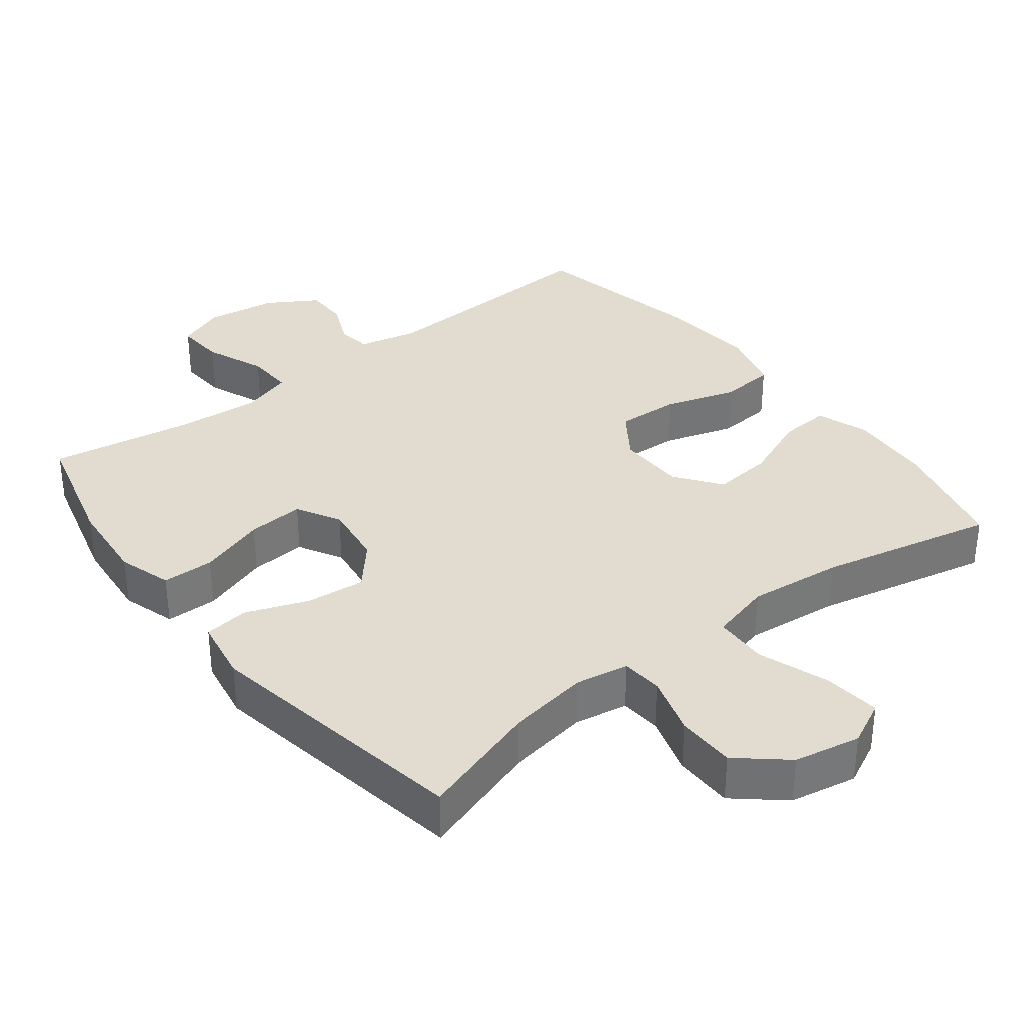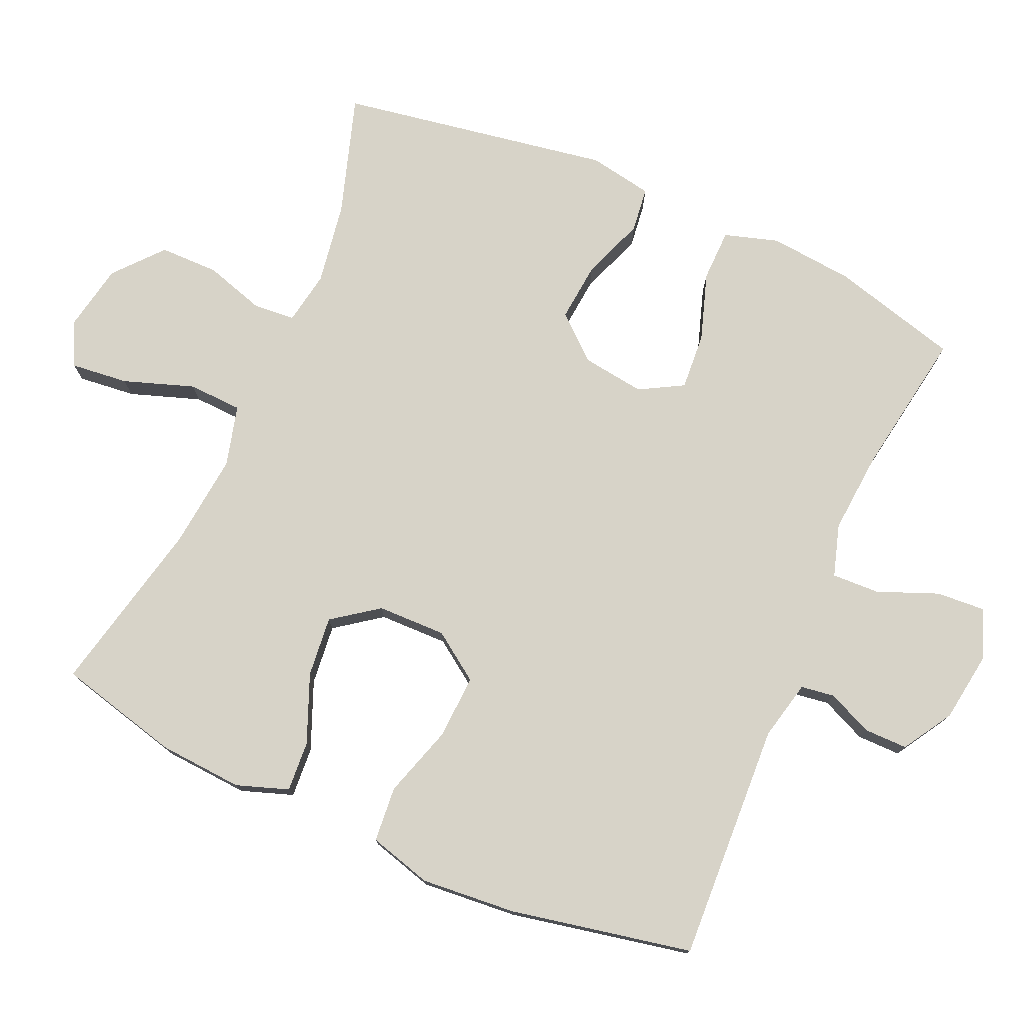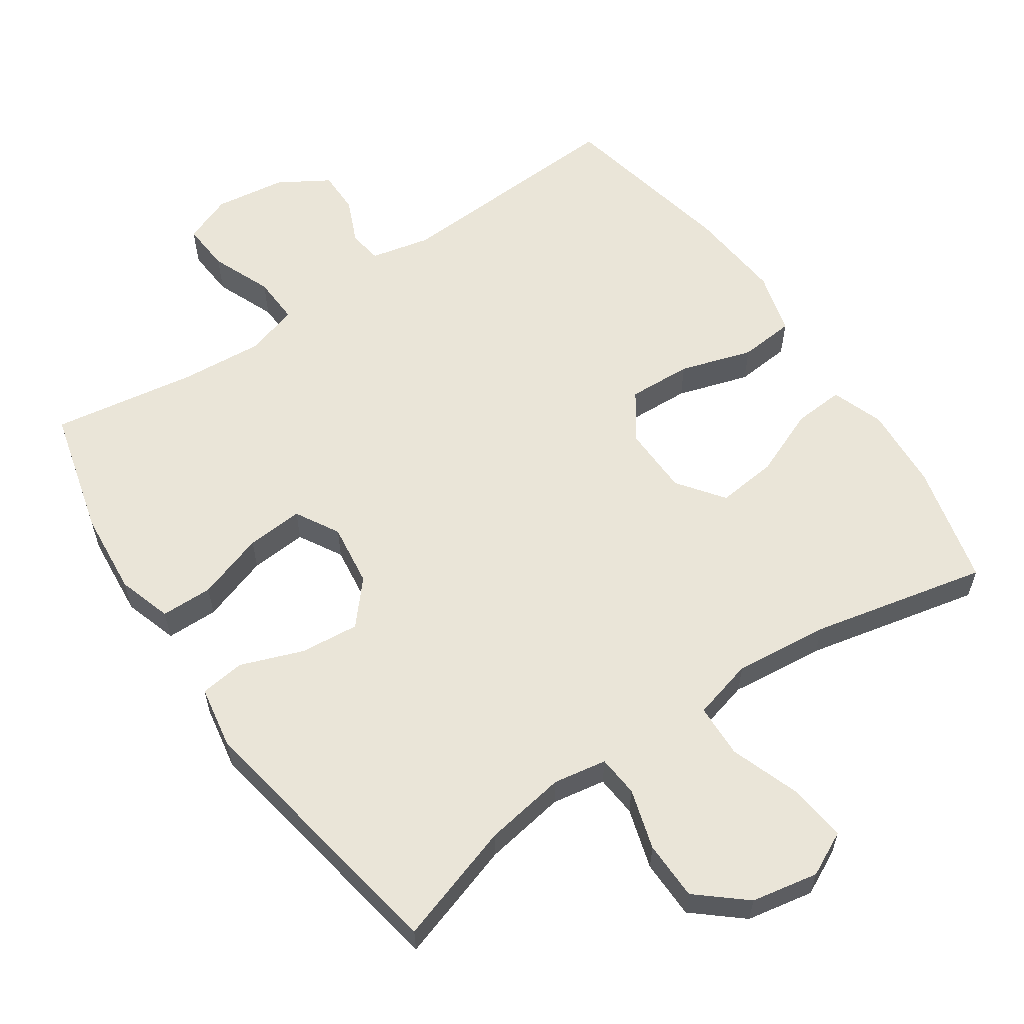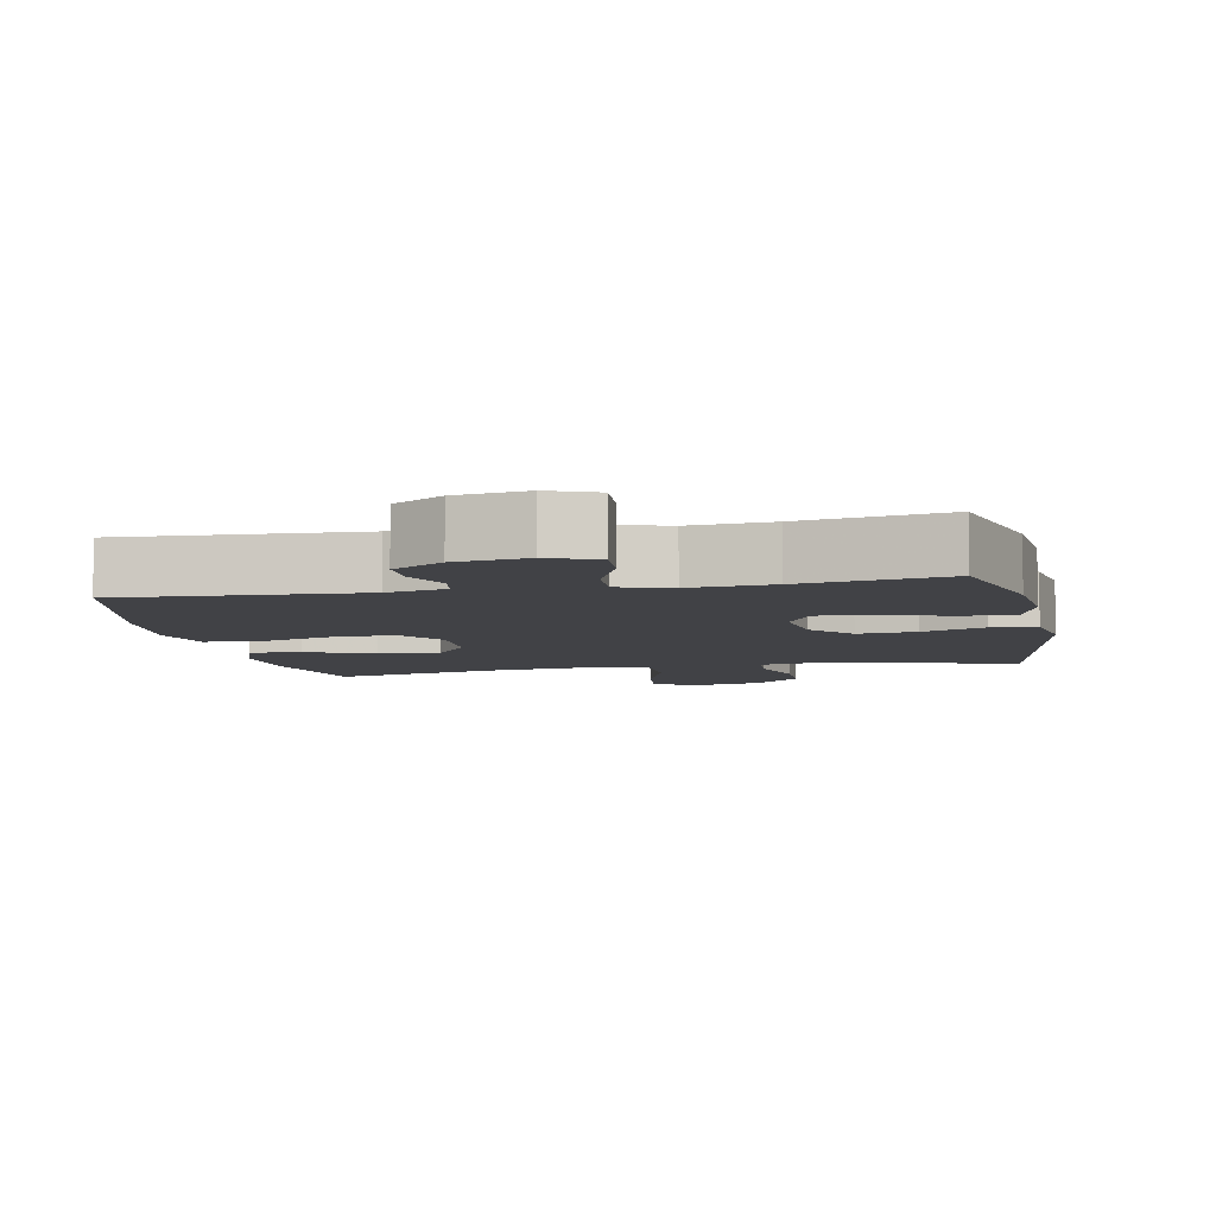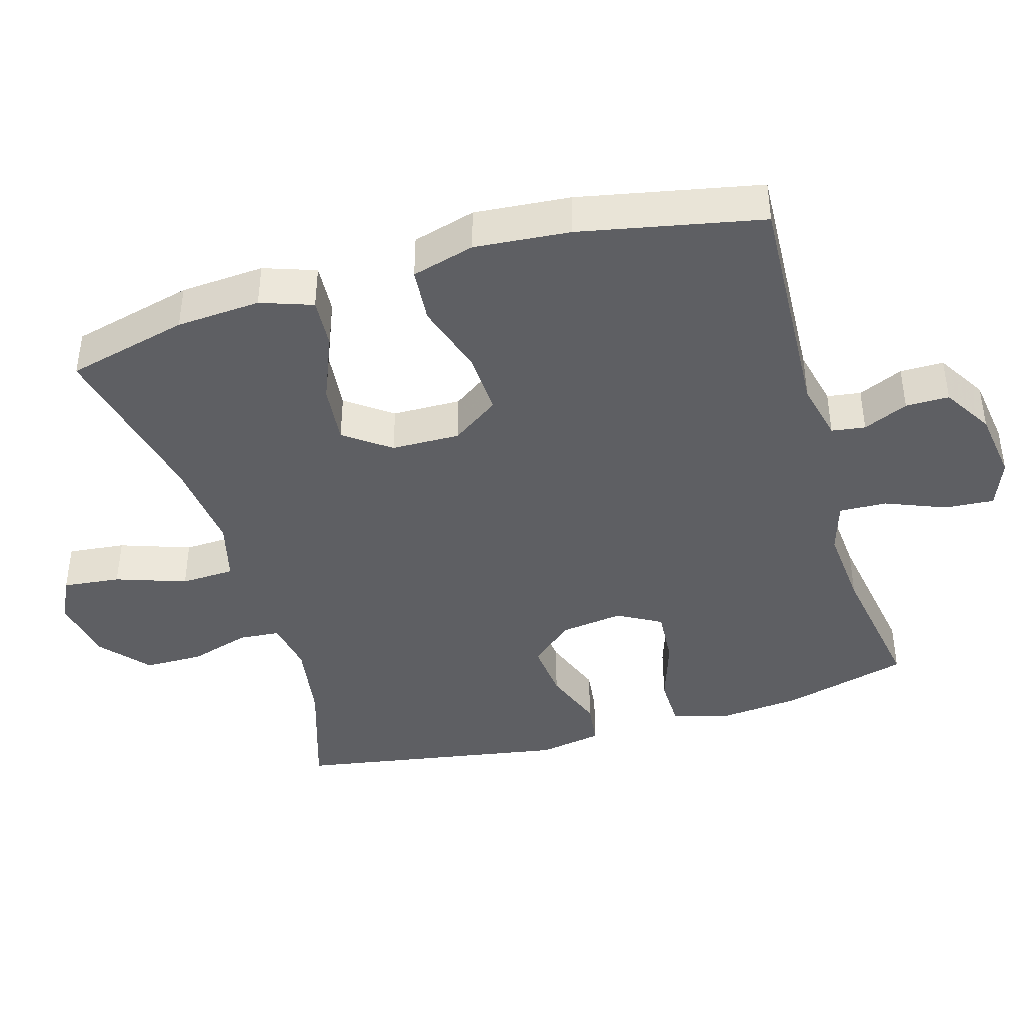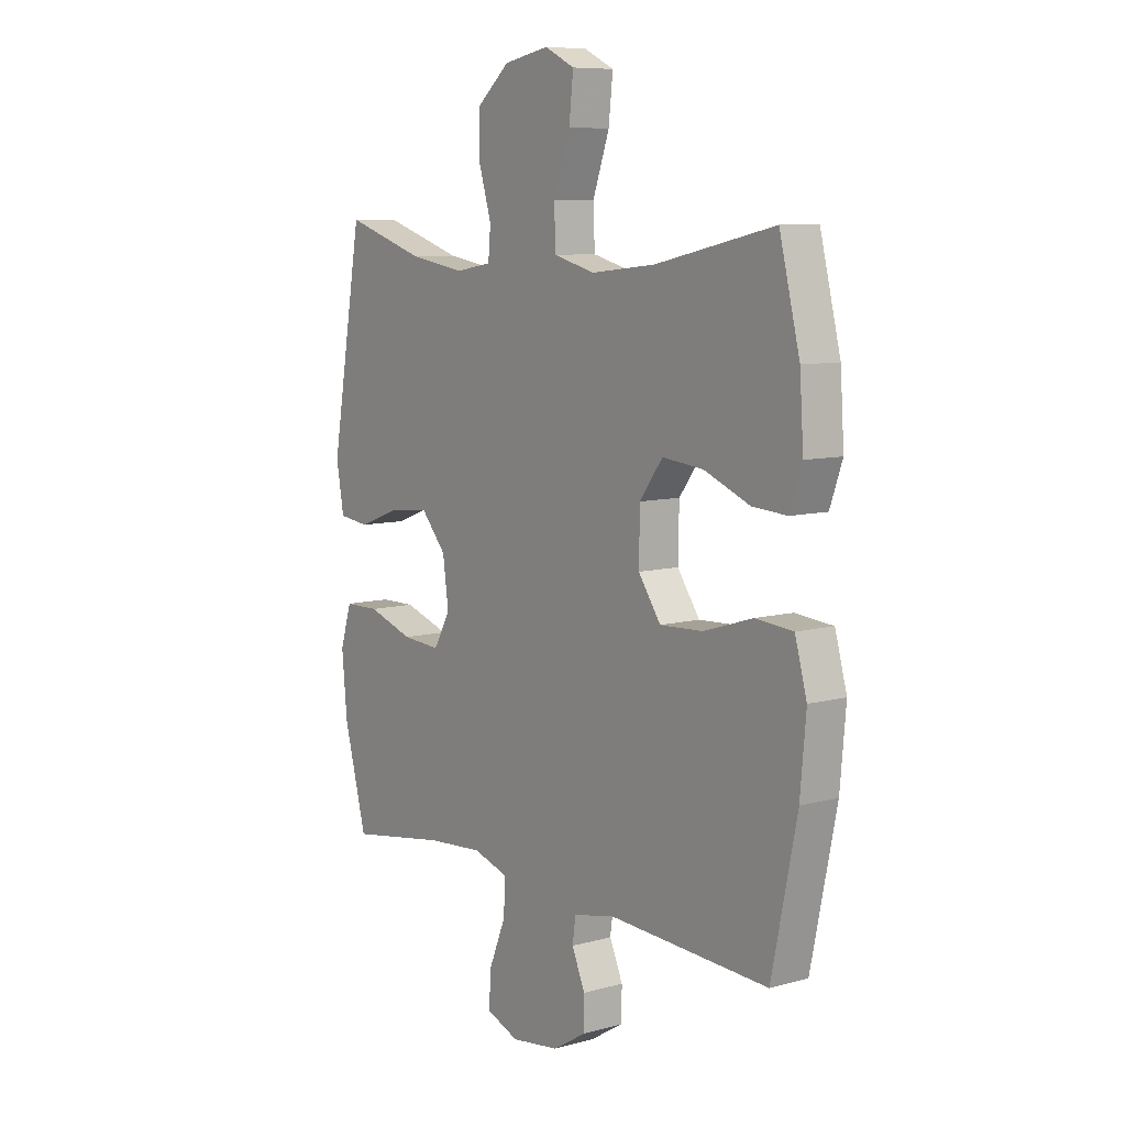
<metadata>
{"format":"obj","ext":"obj","renderer":"f3d","projection":"perspective","resolution":1024,"background":"white","views":[{"elev":34.4,"azim":-37.7,"up":"+Y"},{"elev":76.5,"azim":114.0,"up":"+Y"},{"elev":59.2,"azim":-34.3,"up":"+Y"},{"elev":-6.7,"azim":-168.6,"up":"+Y"},{"elev":-41.5,"azim":106.5,"up":"+Y"},{"elev":8.4,"azim":53.1,"up":"+Z"}]}
</metadata>
<code>
v -0.5 0.07 0.5
v -0.33 0.07 0.445
v -0.213 0.07 0.426
v -0.137 0.07 0.439
v -0.132 0.07 0.498
v -0.158 0.07 0.584
v -0.157 0.07 0.668
v -0.089 0.07 0.726
v 0.006 0.07 0.744
v 0.069 0.07 0.713
v 0.06 0.07 0.631
v 0.025 0.07 0.531
v 0.028 0.07 0.454
v 0.115 0.07 0.431
v 0.25 0.07 0.445
v 0.5 0.07 0.5
v 0.543 0.07 0.326
v 0.551 0.07 0.206
v 0.525 0.07 0.132
v 0.453 0.07 0.137
v 0.356 0.07 0.177
v 0.27 0.07 0.186
v 0.222 0.07 0.121
v 0.22 0.07 0.023
v 0.267 0.07 -0.045
v 0.358 0.07 -0.041
v 0.461 0.07 -0.009
v 0.54 0.07 -0.016
v 0.565 0.07 -0.106
v 0.553 0.07 -0.242
v 0.5 0.07 -0.5
v 0.161 0.07 -0.482
v 0.076 0.07 -0.501
v 0.069 0.07 -0.549
v 0.097 0.07 -0.613
v 0.097 0.07 -0.675
v 0.026 0.07 -0.718
v -0.075 0.07 -0.732
v -0.144 0.07 -0.705
v -0.139 0.07 -0.635
v -0.104 0.07 -0.549
v -0.101 0.07 -0.481
v -0.175 0.07 -0.458
v -0.293 0.07 -0.467
v -0.5 0.07 -0.5
v -0.548 0.07 -0.318
v -0.559 0.07 -0.198
v -0.535 0.07 -0.121
v -0.461 0.07 -0.12
v -0.365 0.07 -0.152
v -0.284 0.07 -0.158
v -0.249 0.07 -0.096
v -0.261 0.07 -0.006
v -0.314 0.07 0.055
v -0.398 0.07 0.047
v -0.487 0.07 0.014
v -0.551 0.07 0.022
v -0.567 0.07 0.113
v -0.5 0 0.5
v -0.33 0 0.445
v -0.213 0 0.426
v -0.137 0 0.439
v -0.132 0 0.498
v -0.158 0 0.584
v -0.157 0 0.668
v -0.089 0 0.726
v 0.006 0 0.744
v 0.069 0 0.713
v 0.06 0 0.631
v 0.025 0 0.531
v 0.028 0 0.454
v 0.115 0 0.431
v 0.25 0 0.445
v 0.5 0 0.5
v 0.543 0 0.326
v 0.551 0 0.206
v 0.525 0 0.132
v 0.453 0 0.137
v 0.356 0 0.177
v 0.27 0 0.186
v 0.222 0 0.121
v 0.22 0 0.023
v 0.267 0 -0.045
v 0.358 0 -0.041
v 0.461 0 -0.009
v 0.54 0 -0.016
v 0.565 0 -0.106
v 0.553 0 -0.242
v 0.5 0 -0.5
v 0.161 0 -0.482
v 0.076 0 -0.501
v 0.069 0 -0.549
v 0.097 0 -0.613
v 0.097 0 -0.675
v 0.026 0 -0.718
v -0.075 0 -0.732
v -0.144 0 -0.705
v -0.139 0 -0.635
v -0.104 0 -0.549
v -0.101 0 -0.481
v -0.175 0 -0.458
v -0.293 0 -0.467
v -0.5 0 -0.5
v -0.548 0 -0.318
v -0.559 0 -0.198
v -0.535 0 -0.121
v -0.461 0 -0.12
v -0.365 0 -0.152
v -0.284 0 -0.158
v -0.249 0 -0.096
v -0.261 0 -0.006
v -0.314 0 0.055
v -0.398 0 0.047
v -0.487 0 0.014
v -0.551 0 0.022
v -0.567 0 0.113
f 58 1 2
f 57 58 2
f 56 57 2
f 55 56 2
f 54 55 2 3
f 53 54 3 4
f 52 53 4
f 48 49 50
f 47 48 50
f 46 47 50
f 45 46 50
f 44 45 50
f 43 44 50 51
f 42 43 51 52
f 39 40 41
f 38 39 41
f 37 38 41
f 36 37 41
f 35 36 41
f 34 35 41
f 33 34 41 42
f 42 52 4
f 33 42 4
f 32 33 4
f 30 31 32
f 29 30 32
f 28 29 32
f 27 28 32
f 26 27 32
f 19 20 21
f 18 19 21
f 17 18 21
f 16 17 21
f 15 16 21
f 14 15 21 22
f 13 14 22 23
f 10 11 12
f 9 10 12
f 8 9 12
f 7 8 12
f 6 7 12
f 5 6 12
f 5 12 13
f 13 23 24
f 5 13 24
f 4 5 24
f 25 26 32
f 4 24 25 32
f 60 59 116
f 60 116 115
f 60 115 114
f 60 114 113
f 61 60 113 112
f 62 61 112 111
f 62 111 110
f 108 107 106
f 108 106 105
f 108 105 104
f 108 104 103
f 108 103 102
f 109 108 102 101
f 110 109 101 100
f 99 98 97
f 99 97 96
f 99 96 95
f 99 95 94
f 99 94 93
f 99 93 92
f 100 99 92 91
f 62 110 100
f 62 100 91
f 62 91 90
f 90 89 88
f 90 88 87
f 90 87 86
f 90 86 85
f 90 85 84
f 79 78 77
f 79 77 76
f 79 76 75
f 79 75 74
f 79 74 73
f 80 79 73 72
f 81 80 72 71
f 70 69 68
f 70 68 67
f 70 67 66
f 70 66 65
f 70 65 64
f 70 64 63
f 71 70 63
f 82 81 71
f 82 71 63
f 82 63 62
f 90 84 83
f 90 83 82 62
f 1 59 60 2
f 2 60 61 3
f 3 61 62 4
f 4 62 63 5
f 5 63 64 6
f 6 64 65 7
f 7 65 66 8
f 8 66 67 9
f 9 67 68 10
f 10 68 69 11
f 11 69 70 12
f 12 70 71 13
f 13 71 72 14
f 14 72 73 15
f 15 73 74 16
f 16 74 75 17
f 17 75 76 18
f 18 76 77 19
f 19 77 78 20
f 20 78 79 21
f 21 79 80 22
f 22 80 81 23
f 23 81 82 24
f 24 82 83 25
f 25 83 84 26
f 26 84 85 27
f 27 85 86 28
f 28 86 87 29
f 29 87 88 30
f 30 88 89 31
f 31 89 90 32
f 32 90 91 33
f 33 91 92 34
f 34 92 93 35
f 35 93 94 36
f 36 94 95 37
f 37 95 96 38
f 38 96 97 39
f 39 97 98 40
f 40 98 99 41
f 41 99 100 42
f 42 100 101 43
f 43 101 102 44
f 44 102 103 45
f 45 103 104 46
f 46 104 105 47
f 47 105 106 48
f 48 106 107 49
f 49 107 108 50
f 50 108 109 51
f 51 109 110 52
f 52 110 111 53
f 53 111 112 54
f 54 112 113 55
f 55 113 114 56
f 56 114 115 57
f 57 115 116 58
f 58 116 59 1

</code>
